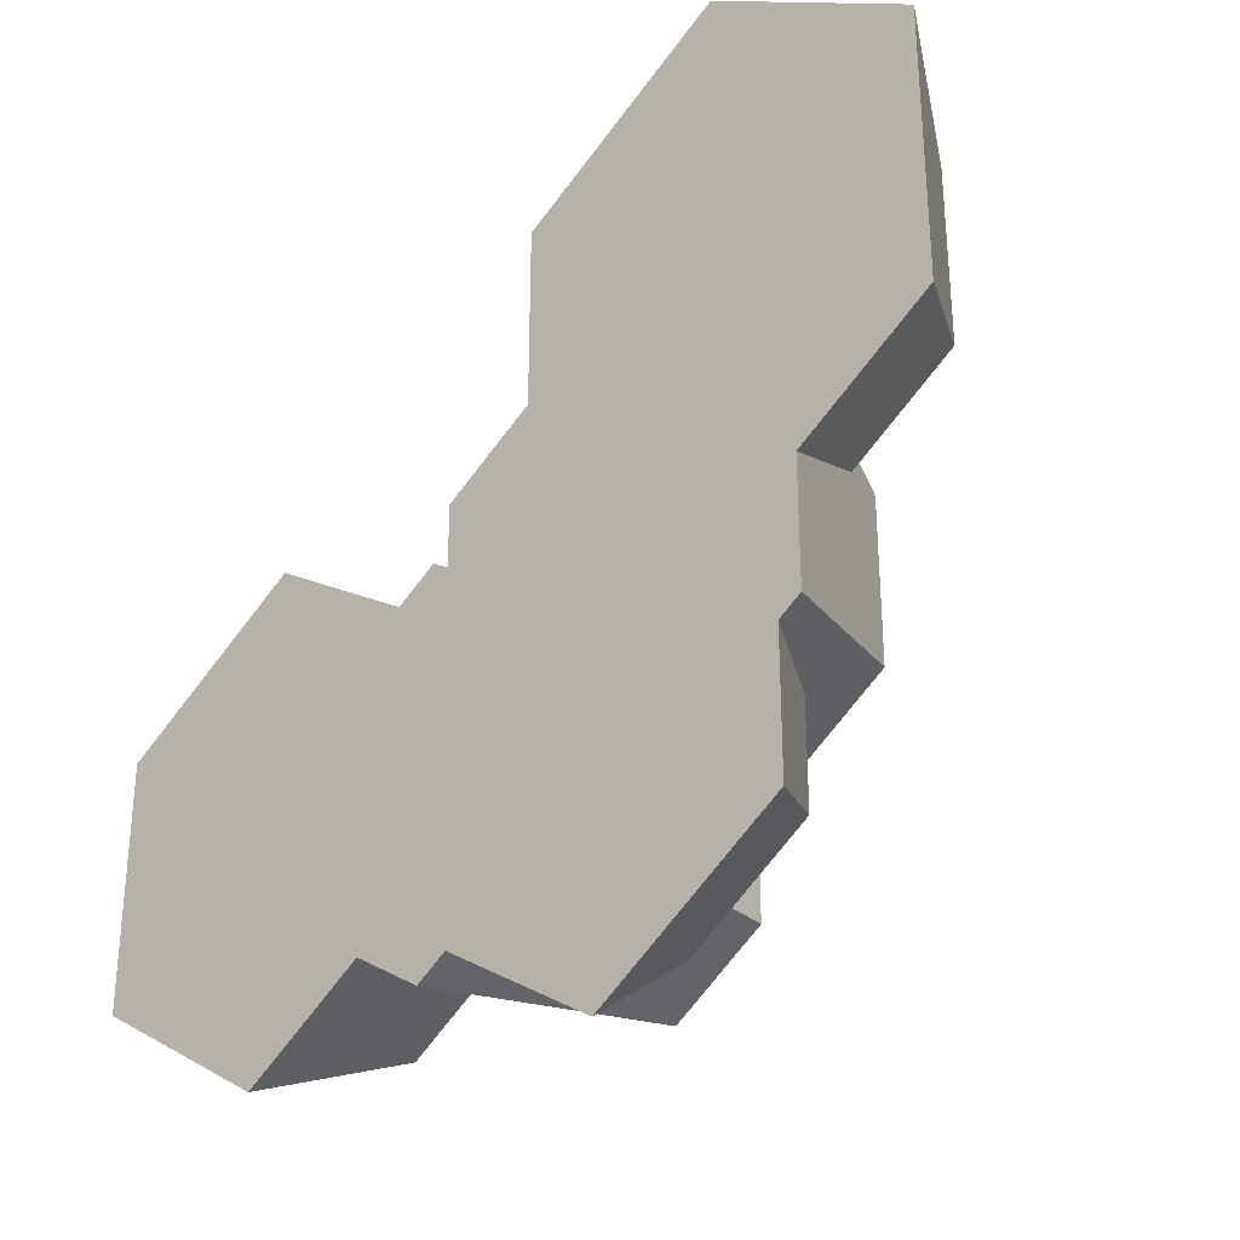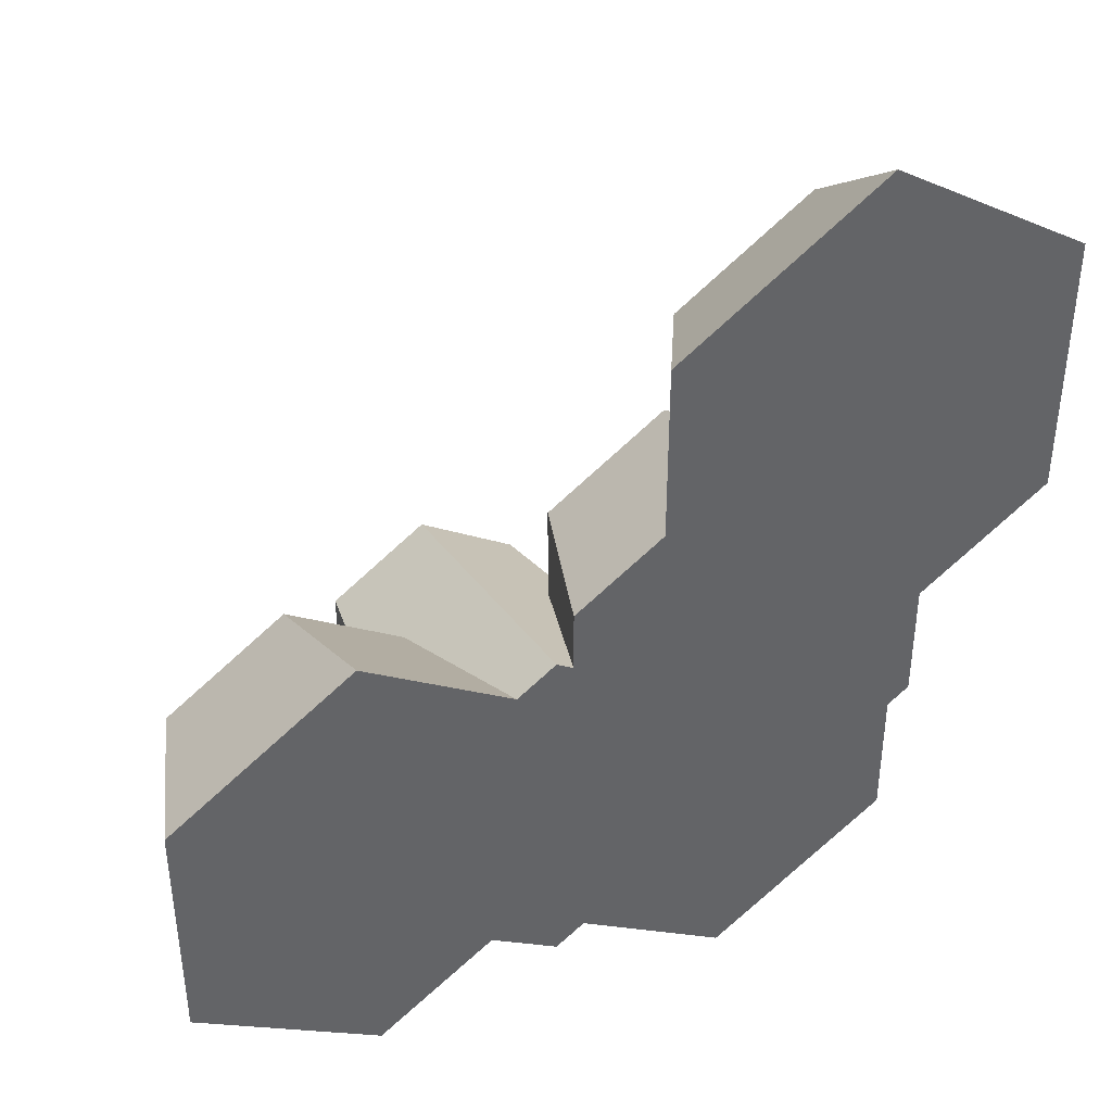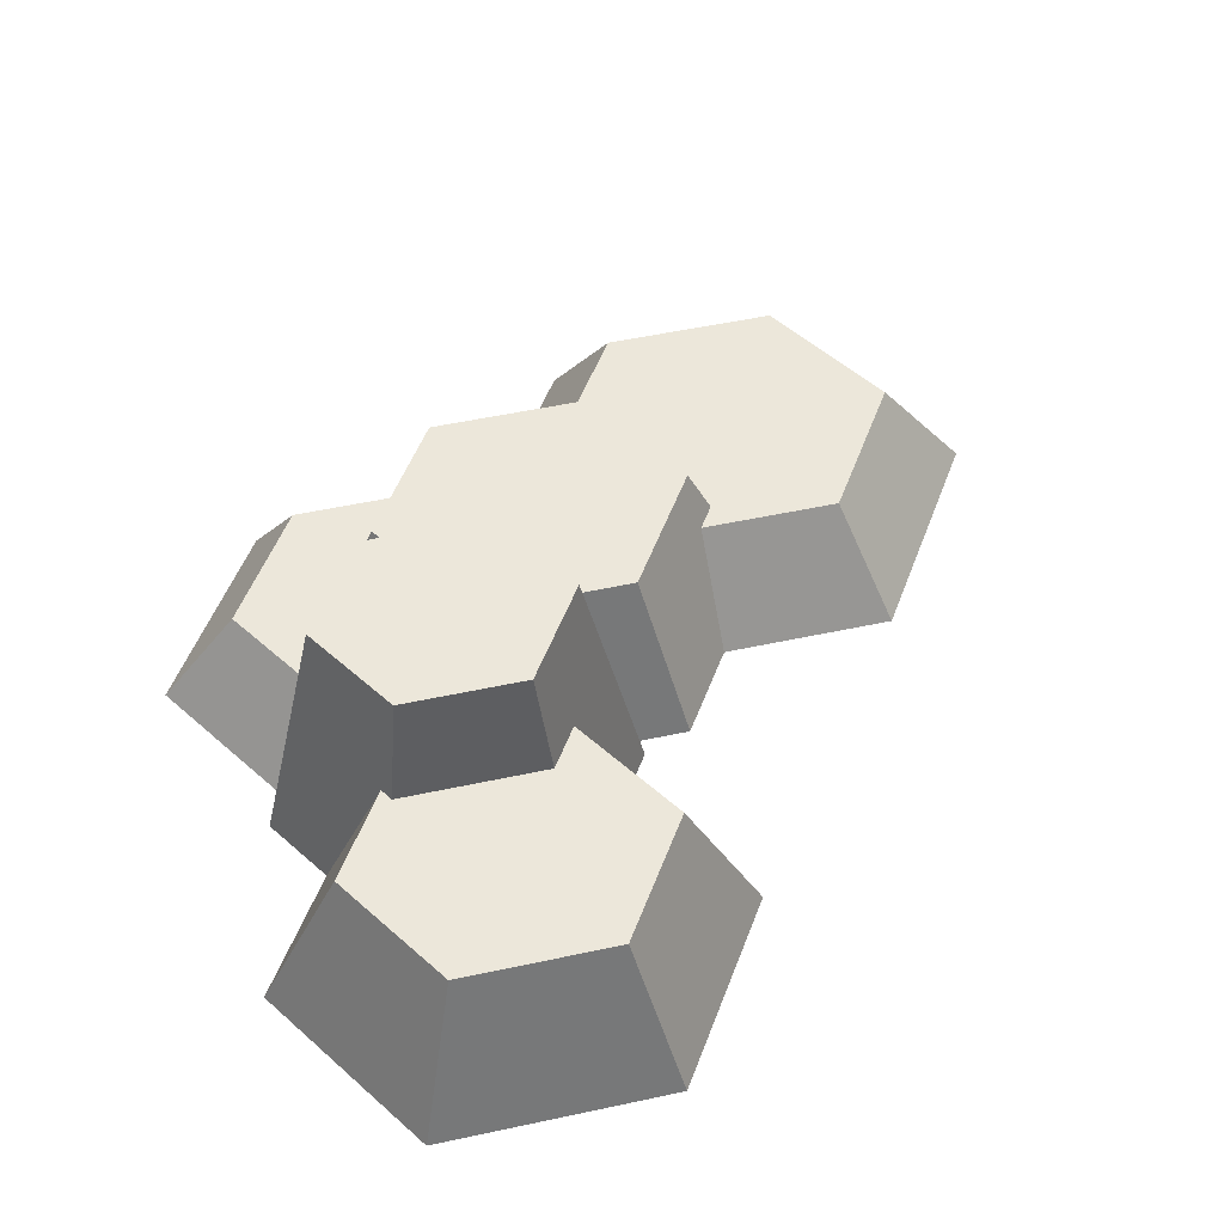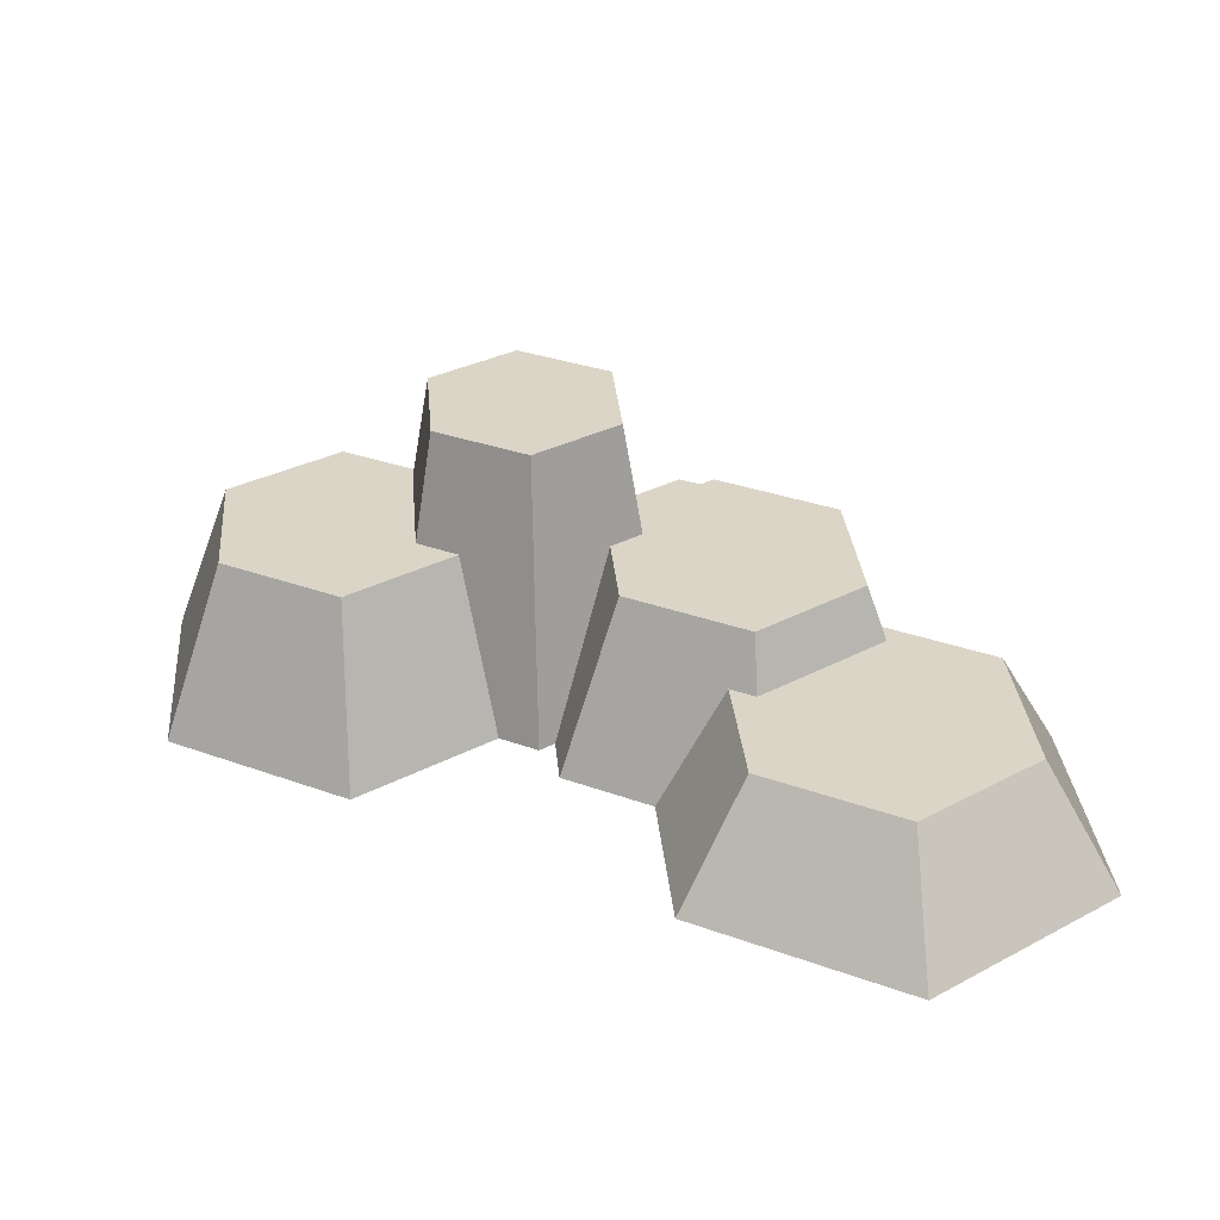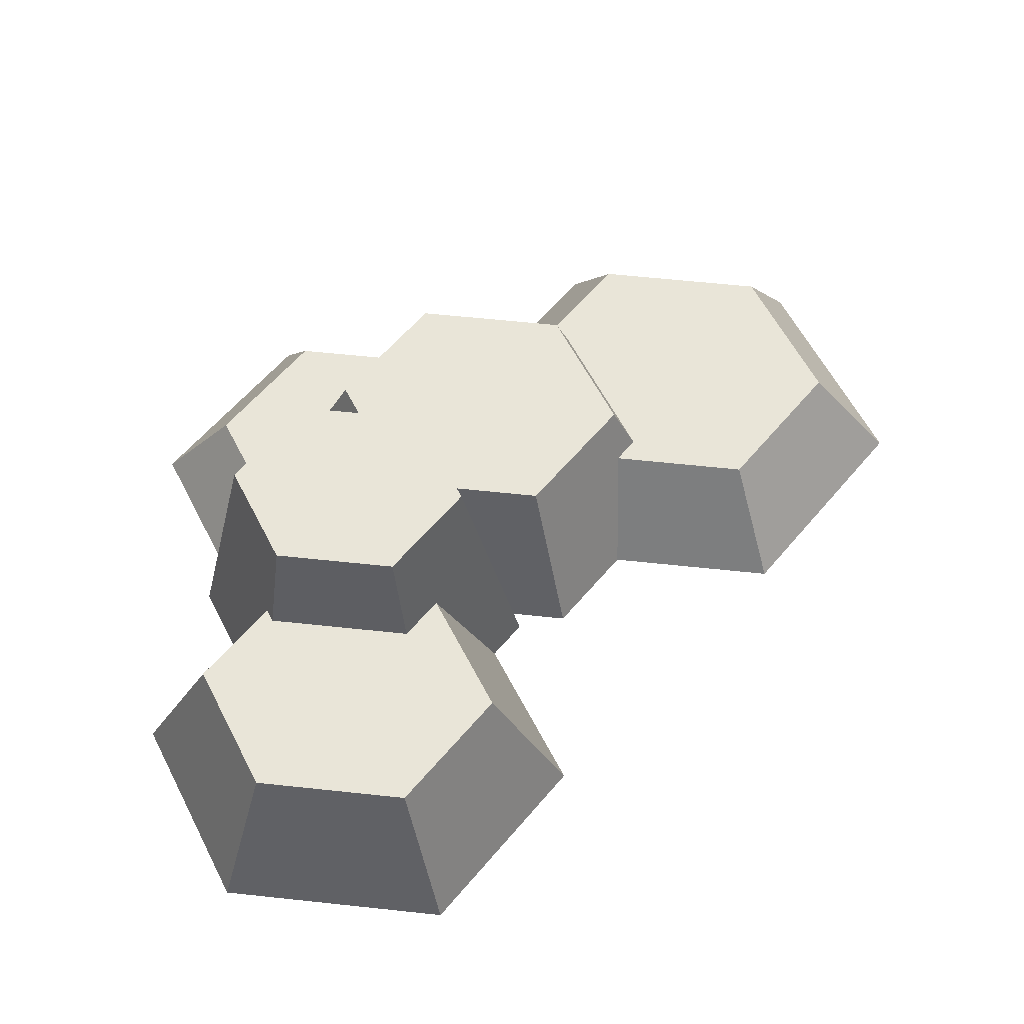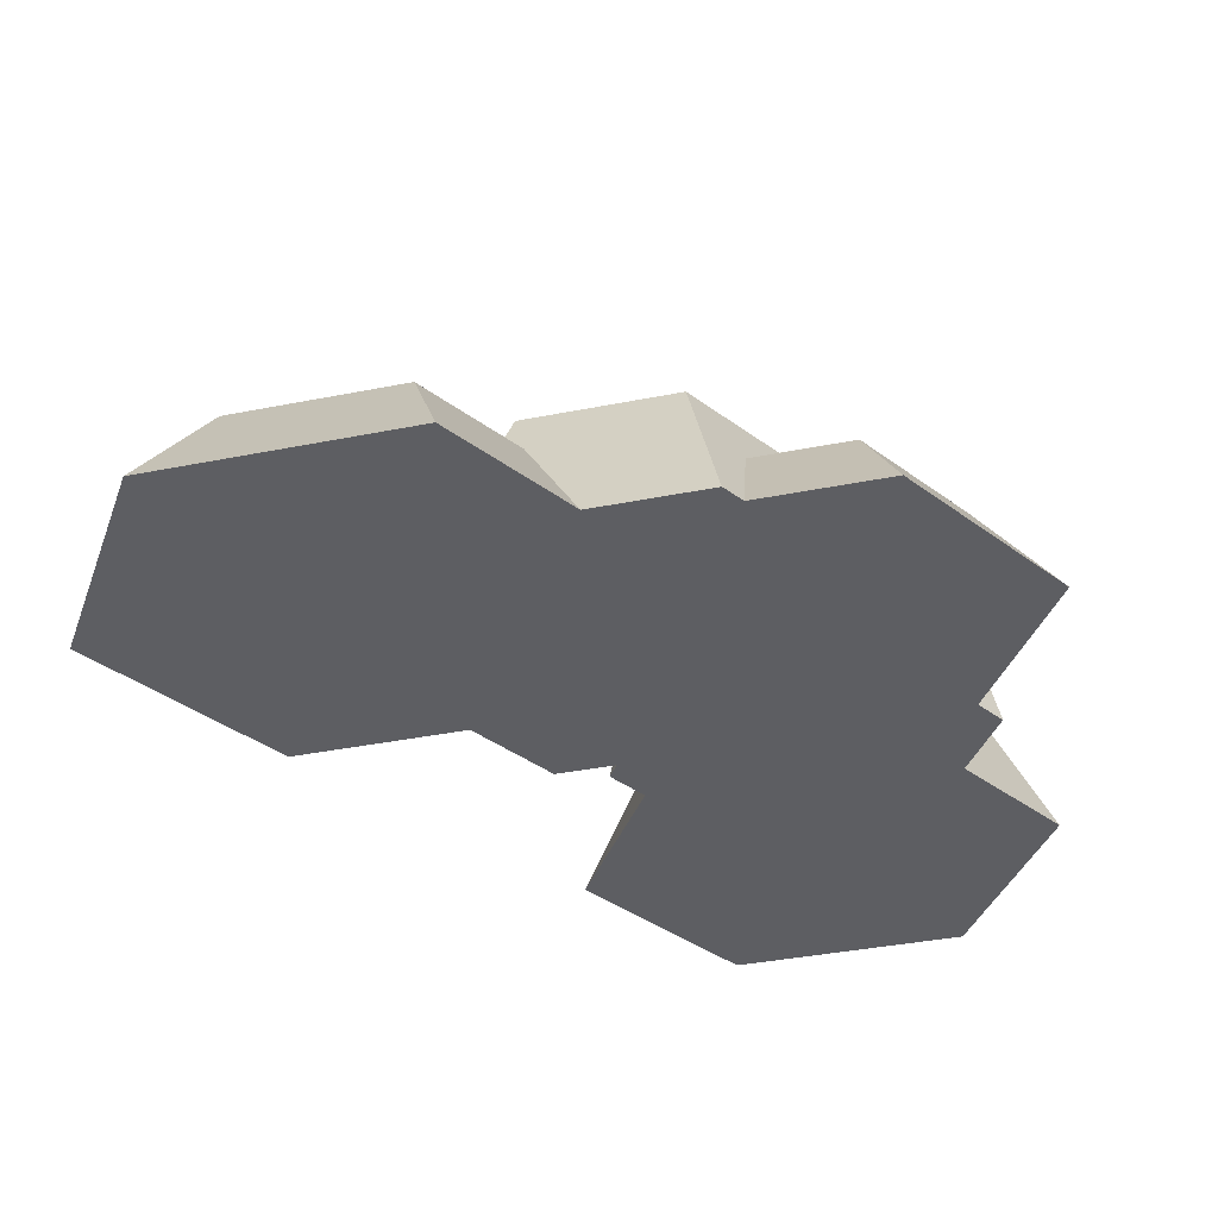
<metadata>
{"format":"obj","ext":"obj","renderer":"f3d","projection":"perspective","resolution":1024,"background":"white","views":[{"elev":-31.9,"azim":42.4,"up":"+Z"},{"elev":41.3,"azim":-26.3,"up":"+Z"},{"elev":52.7,"azim":-103.0,"up":"+Y"},{"elev":29.6,"azim":-4.9,"up":"+Y"},{"elev":59.7,"azim":-83.7,"up":"+Y"},{"elev":-39.2,"azim":103.9,"up":"+Y"}]}
</metadata>
<code>
g detail_dirt
v 0.1611 1.538e-18 0.3
v 0.02215 1.538e-18 0.208
v 0.1611 0.08315 0.2375
v 0.06938 0.08315 0.1768
v 0.1682 0.1209 -0.09006
v 0.1682 0.1209 0.01828
v 0.08632 0.1209 -0.1442
v 0.08632 0.1209 0.07245
v 0.02807 0.1209 -0.1057
v 0.02807 0.1209 -0.06582
v 0.004477 0.1209 0.01828
v 0.004477 0.1209 -0.0502
v 0.3 1.538e-18 0.02415
v 0.3 1.538e-18 0.208
v 0.2528 0.08315 0.05541
v 0.2528 0.08315 0.1768
v 0.0363 0.07102 -0.1341
v 0.08632 0.07102 -0.1672
v 0.2103 9.178e-17 -0.118
v 0.2103 4.666e-17 -0.03521
v 0.1813 0.08315 0.008122
v 0.1813 0.08315 0.02699
v -0.02907 2.159e-16 -0.2322
v 0.0006615 0.07102 -0.197
v -0.04909 3.399e-16 -0.2454
v -0.04909 0.2003 -0.2017
v 0.0363 0.07102 -0.1734
v 0.01499 0.2003 -0.1593
v -0.118 0.1209 -0.1735
v -0.1263 0.1209 -0.168
v -0.176 0.1209 -0.2119
v -0.1263 0.1209 -0.06582
v -0.176 0.1209 0.004805
v -0.09778 0.1209 -0.04697
v -0.2578 0.1209 -0.1577
v -0.2578 0.1209 -0.04936
v 0.1953 9.178e-17 -0.1279
v 0.1539 0.07102 -0.1225
v 0.08632 0.08315 0.08987
v 0.06938 0.08315 0.07866
v -0.03768 9.178e-17 0.04618
v 0.02215 4.666e-17 0.08578
v -0.176 1.538e-18 0.06061
v -0.07555 1.707e-16 -0.005871
v 0.07342 0.07102 -0.2452
v 0.1539 0.07102 -0.1919
v -0.3 1.538e-18 -0.02146
v -0.04909 3.399e-16 0.01164
v -0.04909 0.2003 -0.03206
v -0.1132 0.2003 -0.07448
v 0.01499 0.2003 -0.07448
v -0.3 1.538e-18 -0.1856
v -0.176 1.538e-18 -0.2677
v 0.1953 9.178e-17 -0.2193
v -0.1132 0.2003 -0.1593
v 0.07342 9.178e-17 -0.3
v -0.09574 1.707e-16 -0.2145
v -0.03768 2.159e-16 0.004087
f 3 2 1
f 2 3 4
f 7 6 5
f 6 7 8
f 8 7 9
f 8 9 10
f 8 10 11
f 11 10 12
f 15 14 13
f 14 15 16
f 16 1 14
f 1 16 3
f 9 18 17
f 18 9 7
f 5 20 19
f 20 5 6
f 20 6 21
f 21 6 22
f 25 24 23
f 24 25 26
f 24 26 27
f 27 26 28
f 31 30 29
f 30 31 32
f 33 32 31
f 32 33 34
f 33 31 35
f 33 35 36
f 38 19 37
f 19 38 5
f 5 38 18
f 5 18 7
f 8 40 39
f 11 40 8
f 41 40 11
f 40 41 42
f 44 33 43
f 33 44 34
f 24 27 45
f 17 45 27
f 18 45 17
f 38 45 18
f 45 38 46
f 33 47 43
f 47 33 36
f 48 34 44
f 34 48 49
f 34 49 32
f 32 49 50
f 28 17 27
f 17 28 51
f 17 51 9
f 9 51 10
f 35 53 52
f 53 35 31
f 46 37 54
f 37 46 38
f 21 16 15
f 16 21 22
f 16 22 3
f 3 22 39
f 3 39 4
f 4 39 40
f 32 55 30
f 55 32 50
f 23 45 56
f 45 23 24
f 45 54 56
f 54 45 46
f 26 51 28
f 51 26 49
f 49 26 55
f 49 55 50
f 6 39 22
f 39 6 8
f 29 25 57
f 25 29 26
f 26 29 30
f 26 30 55
f 14 20 13
f 20 14 1
f 20 1 37
f 37 19 20
f 56 37 1
f 37 56 54
f 56 1 2
f 56 2 42
f 42 23 56
f 23 42 41
f 23 41 58
f 58 25 23
f 25 58 48
f 25 48 57
f 57 48 44
f 57 44 43
f 57 43 53
f 53 43 52
f 52 43 47
f 51 12 10
f 49 12 51
f 48 12 49
f 12 48 58
f 58 11 12
f 11 58 41
f 47 35 52
f 35 47 36
f 20 15 13
f 15 20 21
f 42 4 40
f 4 42 2
f 31 57 53
f 57 31 29

</code>
